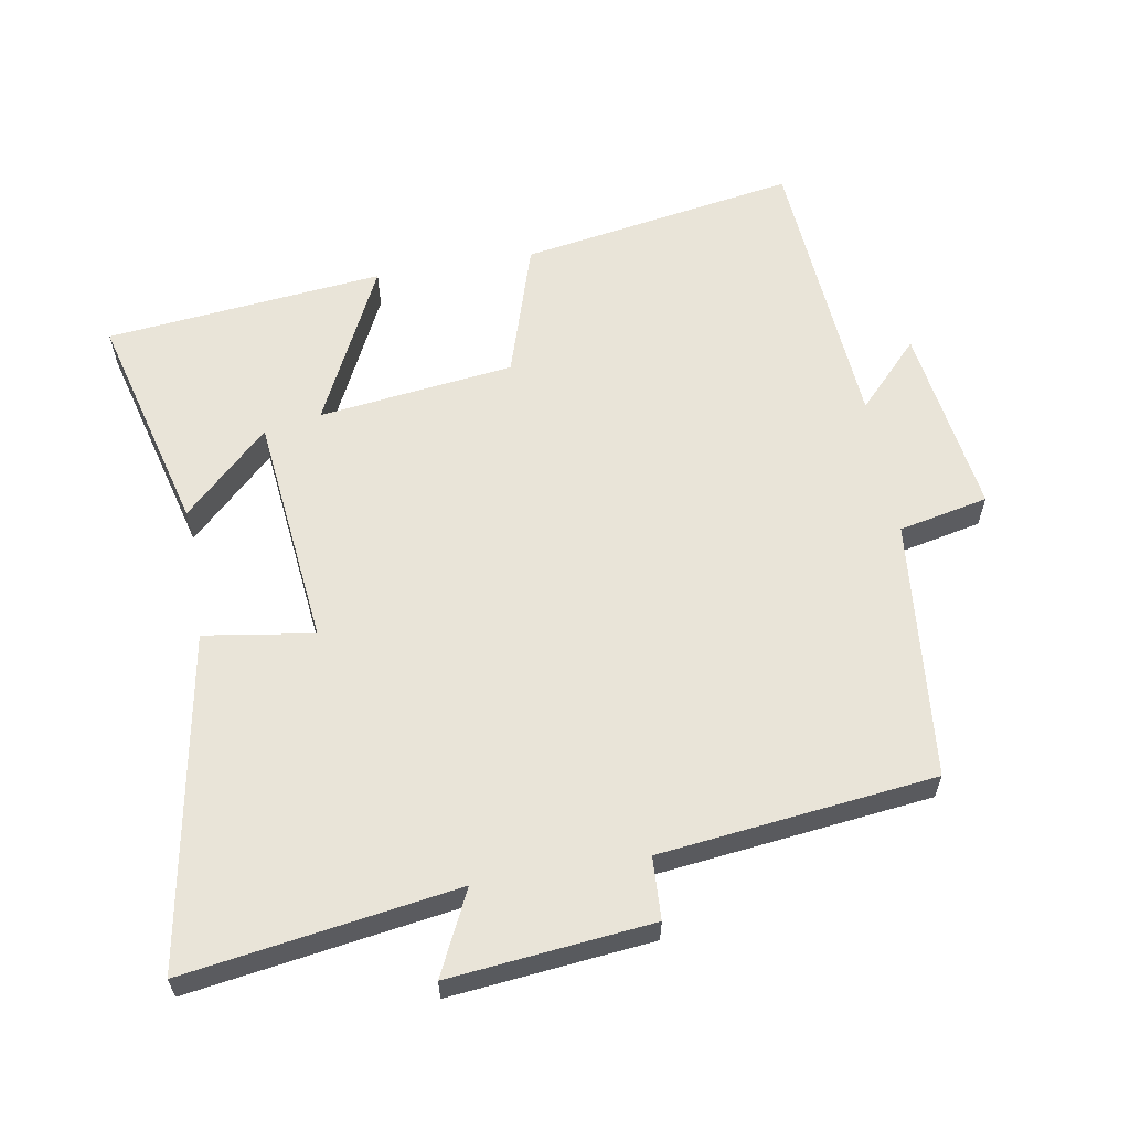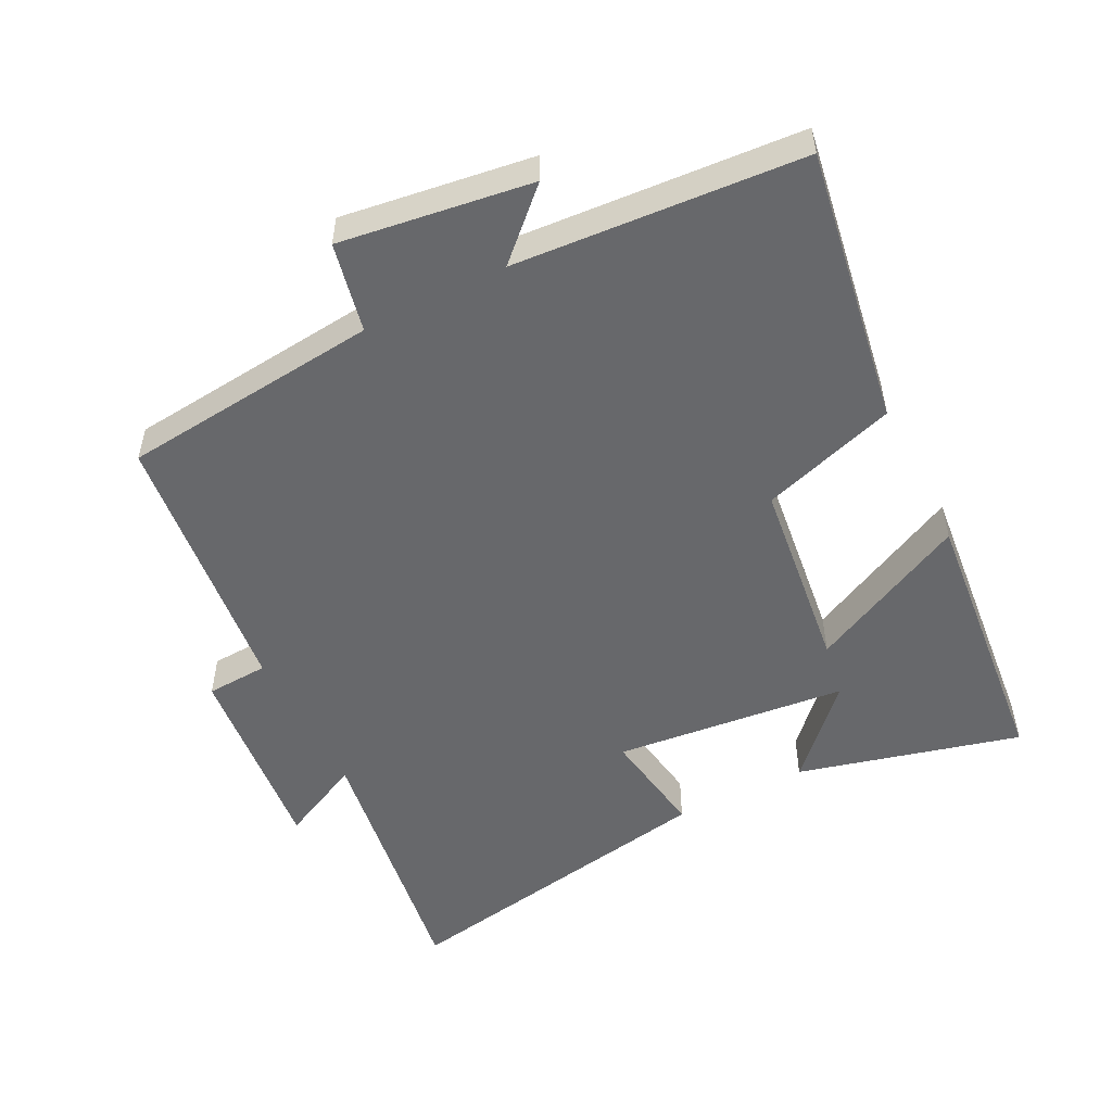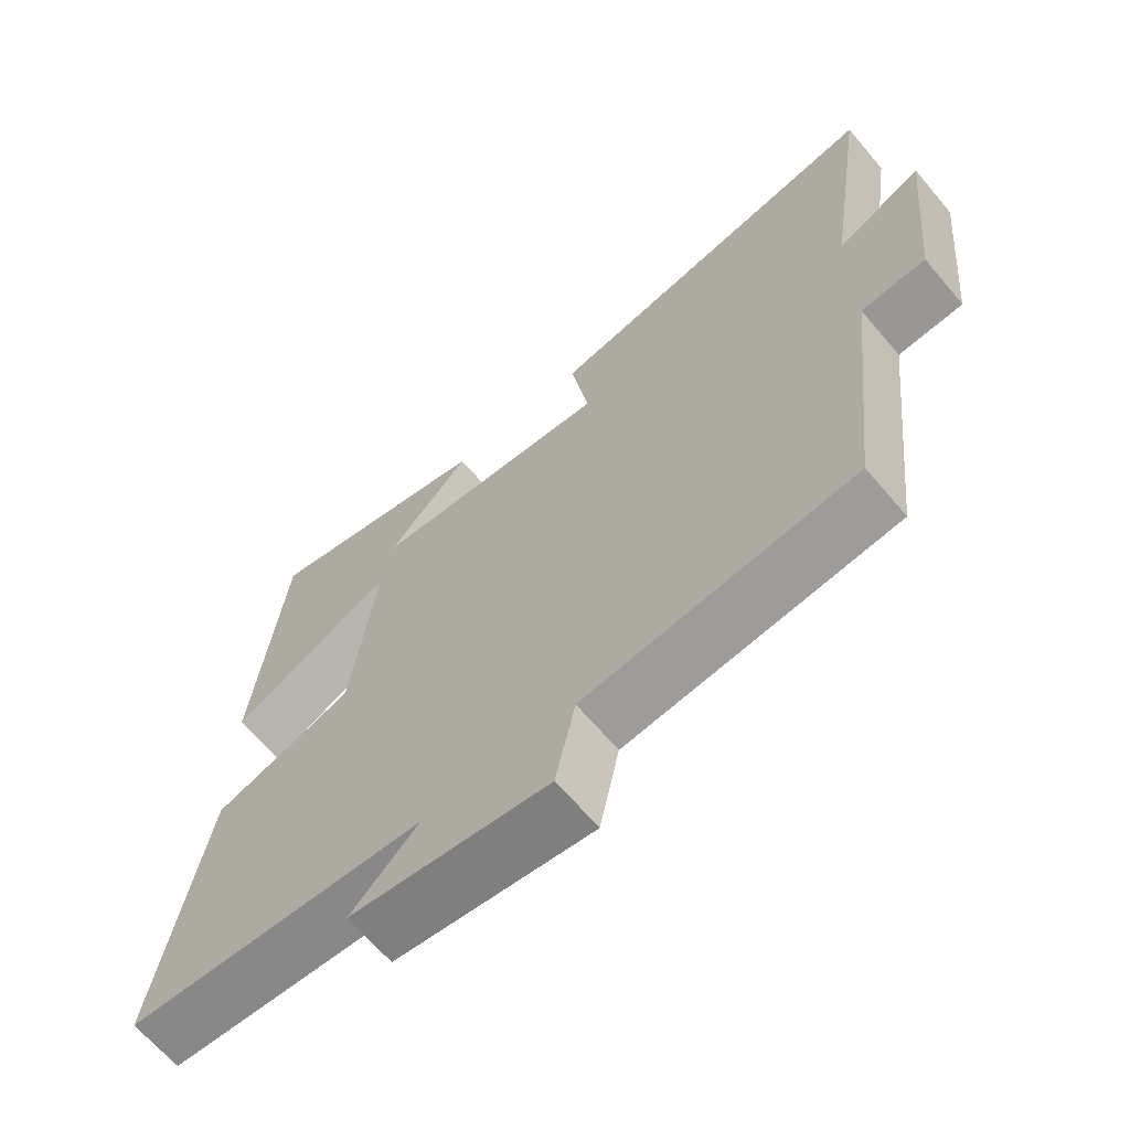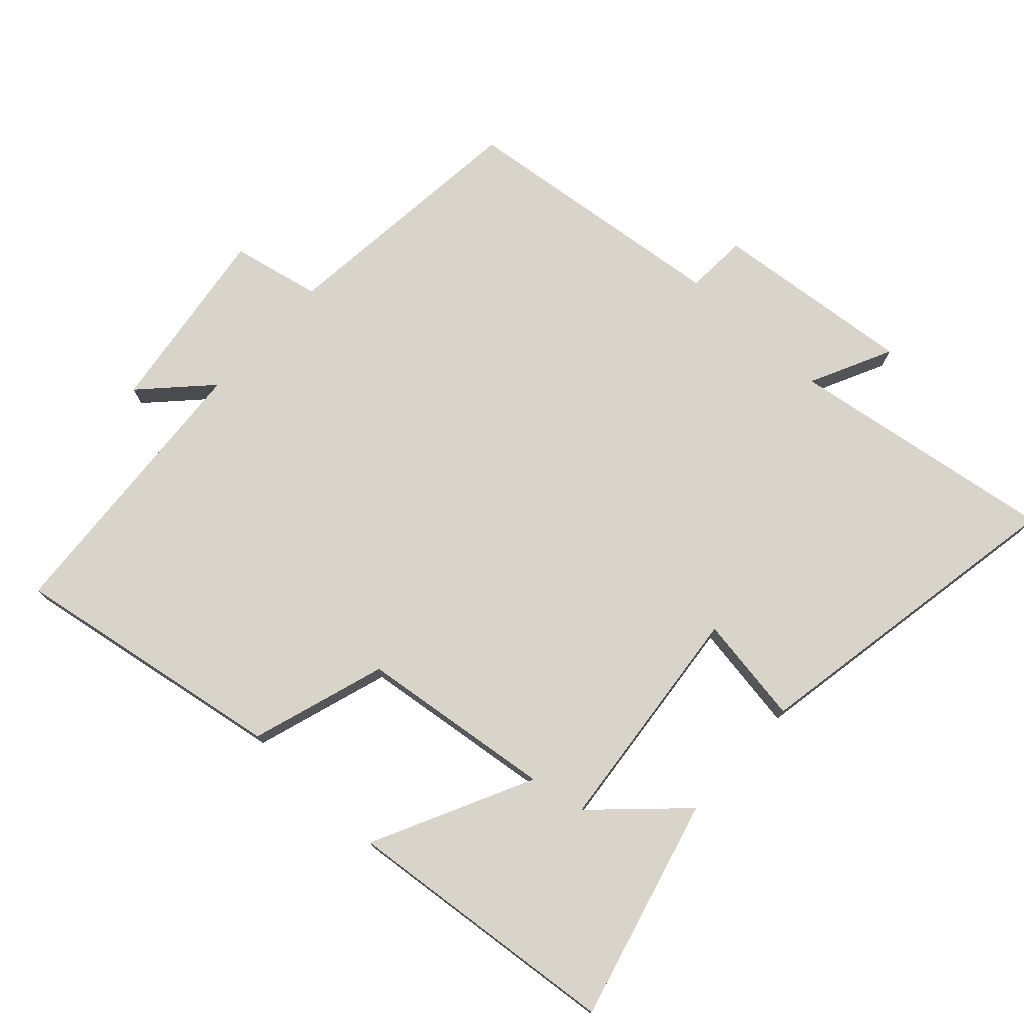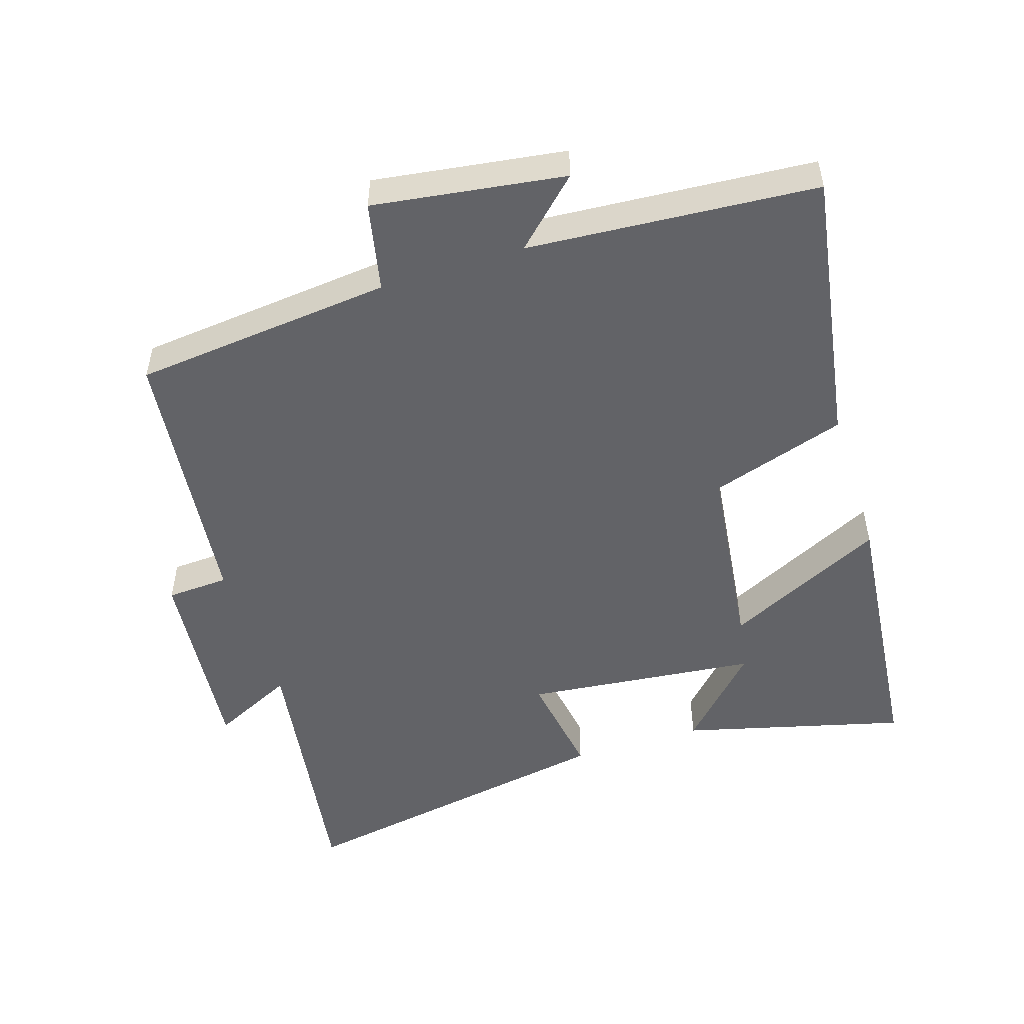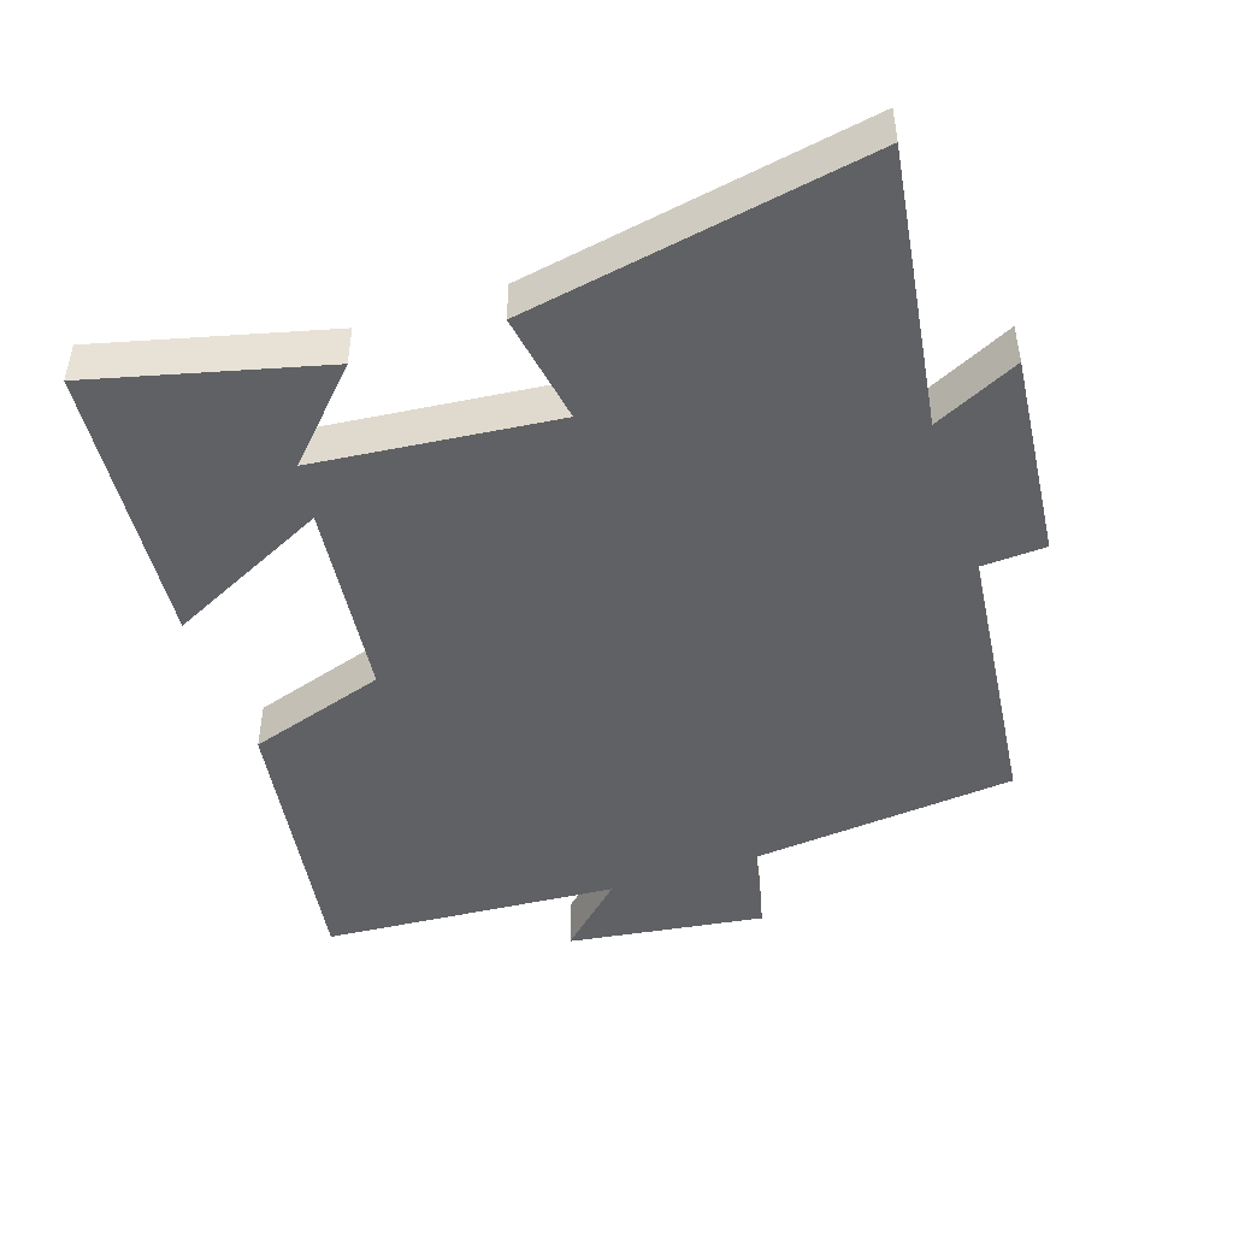
<metadata>
{"format":"obj","ext":"obj","renderer":"f3d","projection":"perspective","resolution":1024,"background":"white","views":[{"elev":60.4,"azim":80.1,"up":"+Y"},{"elev":-52.4,"azim":-153.1,"up":"+Y"},{"elev":-66.0,"azim":40.3,"up":"+Z"},{"elev":75.4,"azim":-47.3,"up":"+Y"},{"elev":-51.0,"azim":-162.3,"up":"+Y"},{"elev":-46.5,"azim":18.8,"up":"+Y"}]}
</metadata>
<code>
v 0.454 0.07 -0.461
v 0.071 0.07 -0.5
v 0.043 0.07 -0.632
v -0.239 0.07 -0.592
v -0.143 0.07 -0.5
v -0.568 0.07 -0.469
v -0.5 0.07 -0.061
v -0.3 0.07 0.003
v -0.264 0.07 0.291
v -0.5 0.07 0.175
v -0.458 0.07 0.585
v -0.13 0.07 0.5
v -0.249 0.07 0.375
v 0.095 0.07 0.339
v 0.07 0.07 0.5
v 0.56 0.07 0.588
v 0.5 0.07 0.188
v 0.622 0.07 0.247
v 0.592 0.07 -0.051
v 0.5 0.07 -0.056
v 0.454 0 -0.461
v 0.071 0 -0.5
v 0.043 0 -0.632
v -0.239 0 -0.592
v -0.143 0 -0.5
v -0.568 0 -0.469
v -0.5 0 -0.061
v -0.3 0 0.003
v -0.264 0 0.291
v -0.5 0 0.175
v -0.458 0 0.585
v -0.13 0 0.5
v -0.249 0 0.375
v 0.095 0 0.339
v 0.07 0 0.5
v 0.56 0 0.588
v 0.5 0 0.188
v 0.622 0 0.247
v 0.592 0 -0.051
v 0.5 0 -0.056
f 17 18 19 20
f 17 20 1 2
f 14 15 16 17
f 13 14 17 2
f 10 11 12 13
f 9 10 13
f 13 2 3
f 9 13 3
f 8 9 3
f 5 6 7 8
f 5 8 3
f 3 4 5
f 40 39 38 37
f 22 21 40 37
f 37 36 35 34
f 22 37 34 33
f 33 32 31 30
f 33 30 29
f 23 22 33
f 23 33 29
f 23 29 28
f 28 27 26 25
f 23 28 25
f 25 24 23
f 1 21 22 2
f 2 22 23 3
f 3 23 24 4
f 4 24 25 5
f 5 25 26 6
f 6 26 27 7
f 7 27 28 8
f 8 28 29 9
f 9 29 30 10
f 10 30 31 11
f 11 31 32 12
f 12 32 33 13
f 13 33 34 14
f 14 34 35 15
f 15 35 36 16
f 16 36 37 17
f 17 37 38 18
f 18 38 39 19
f 19 39 40 20
f 20 40 21 1

</code>
